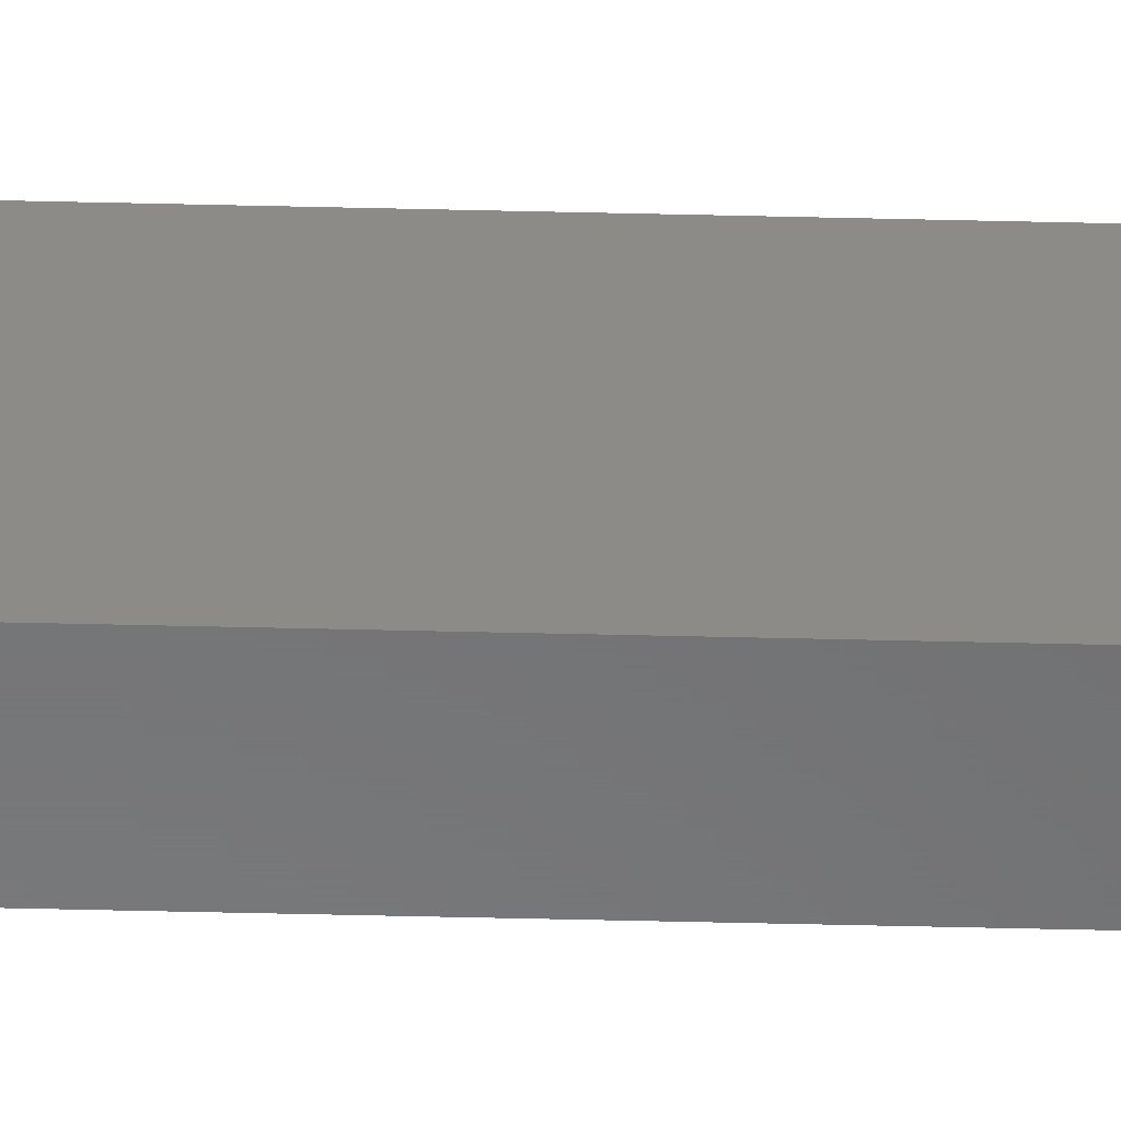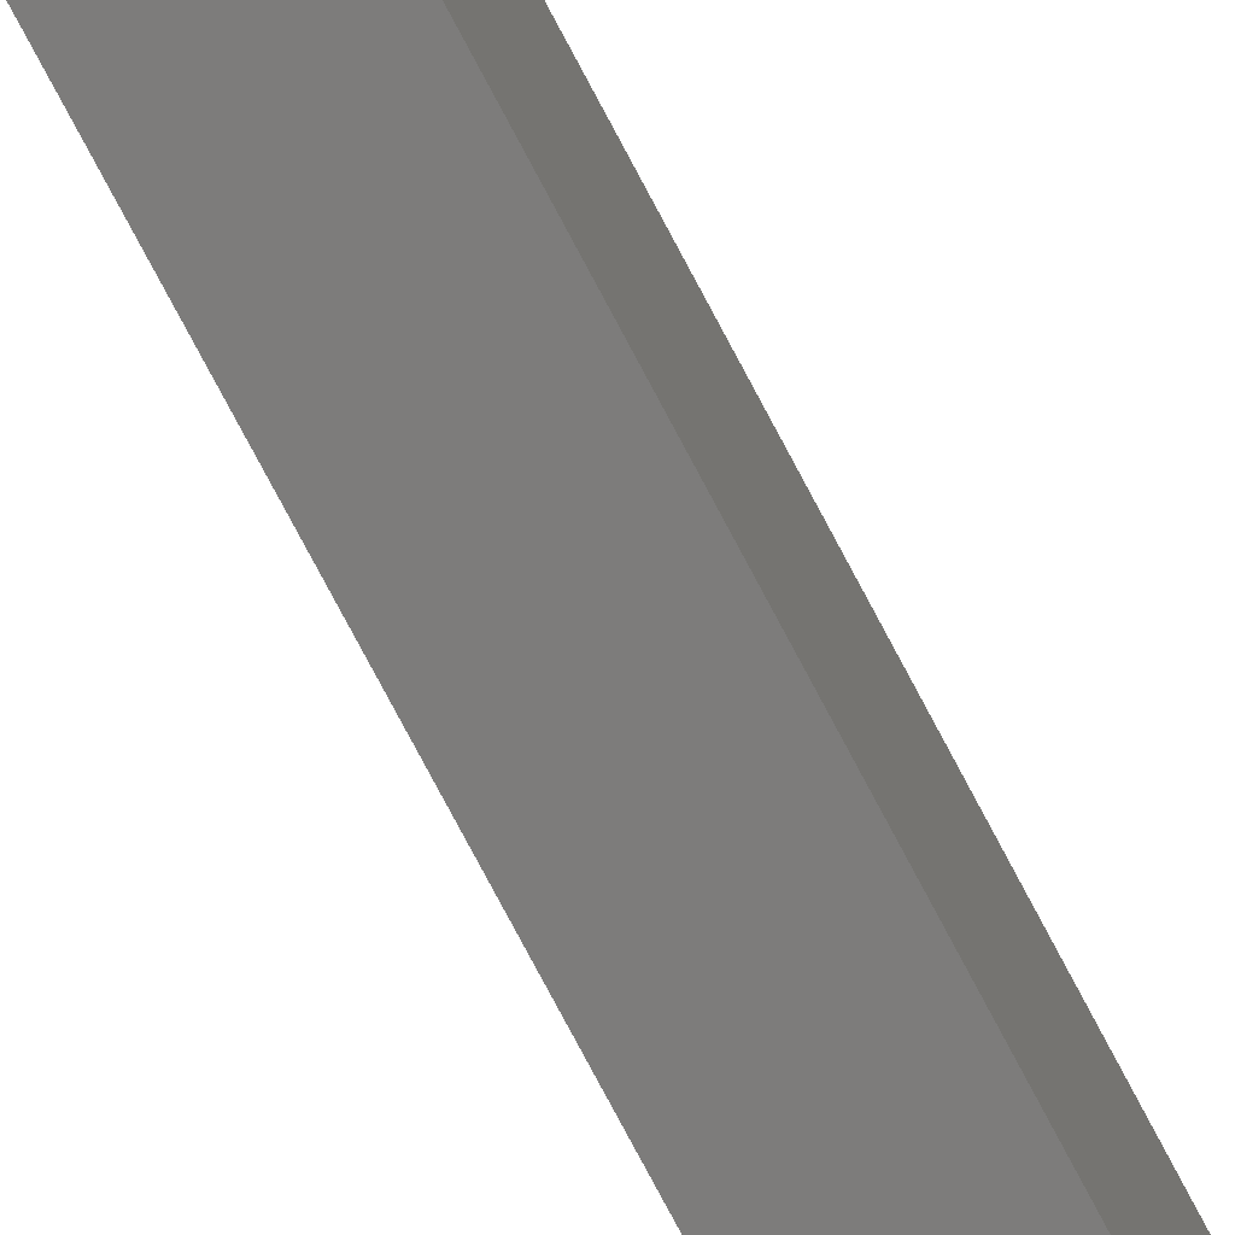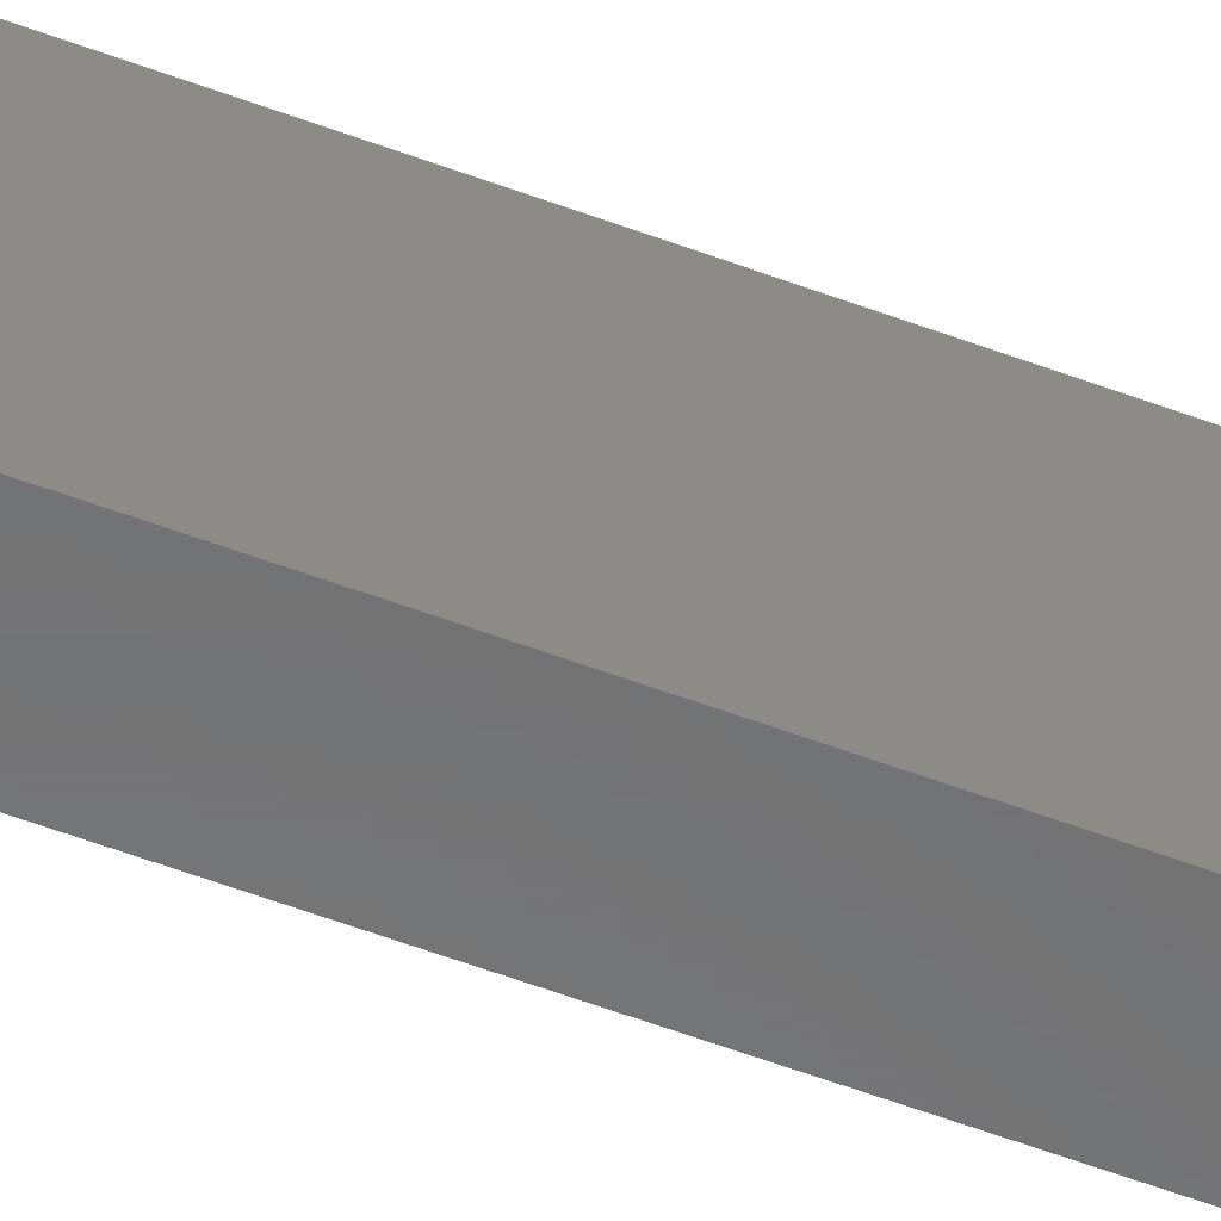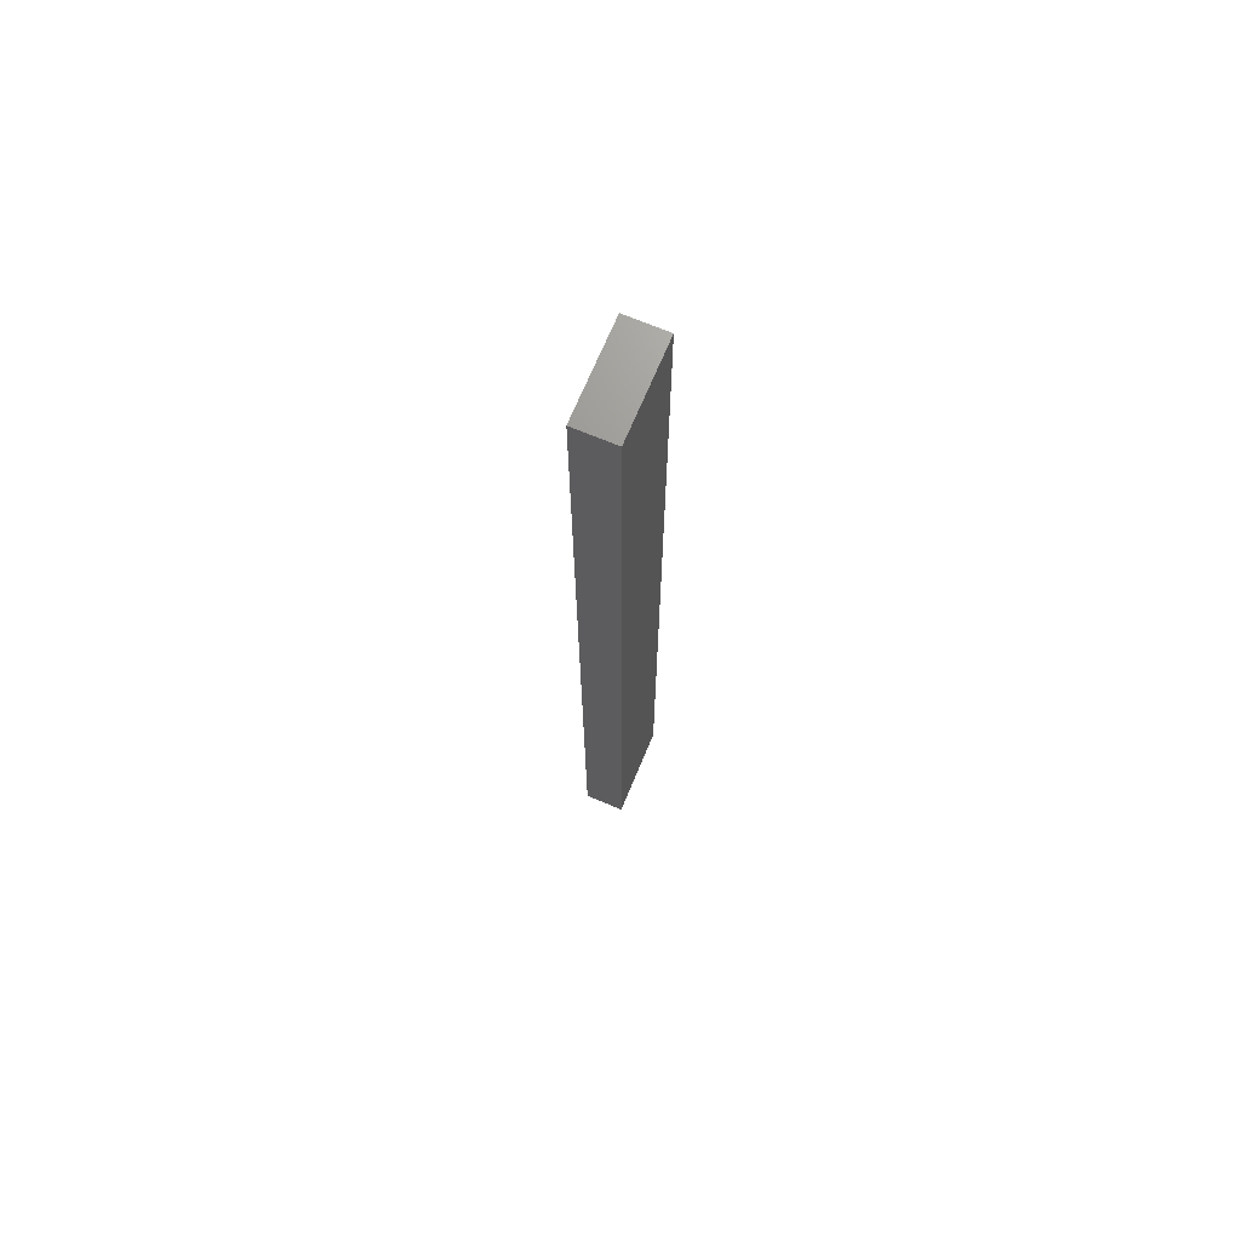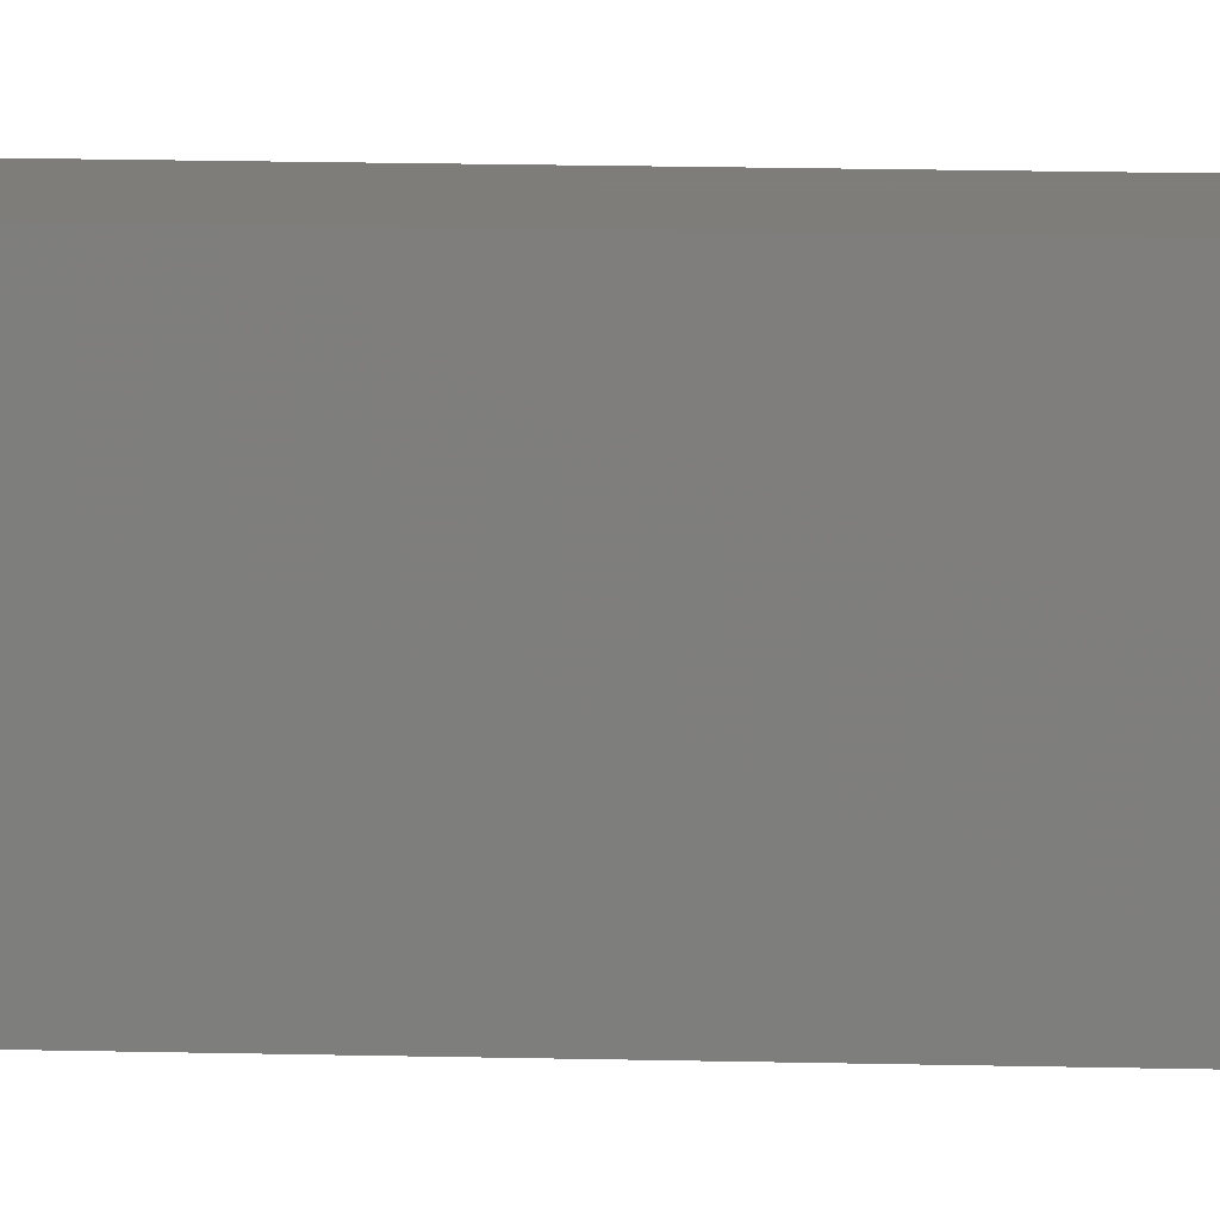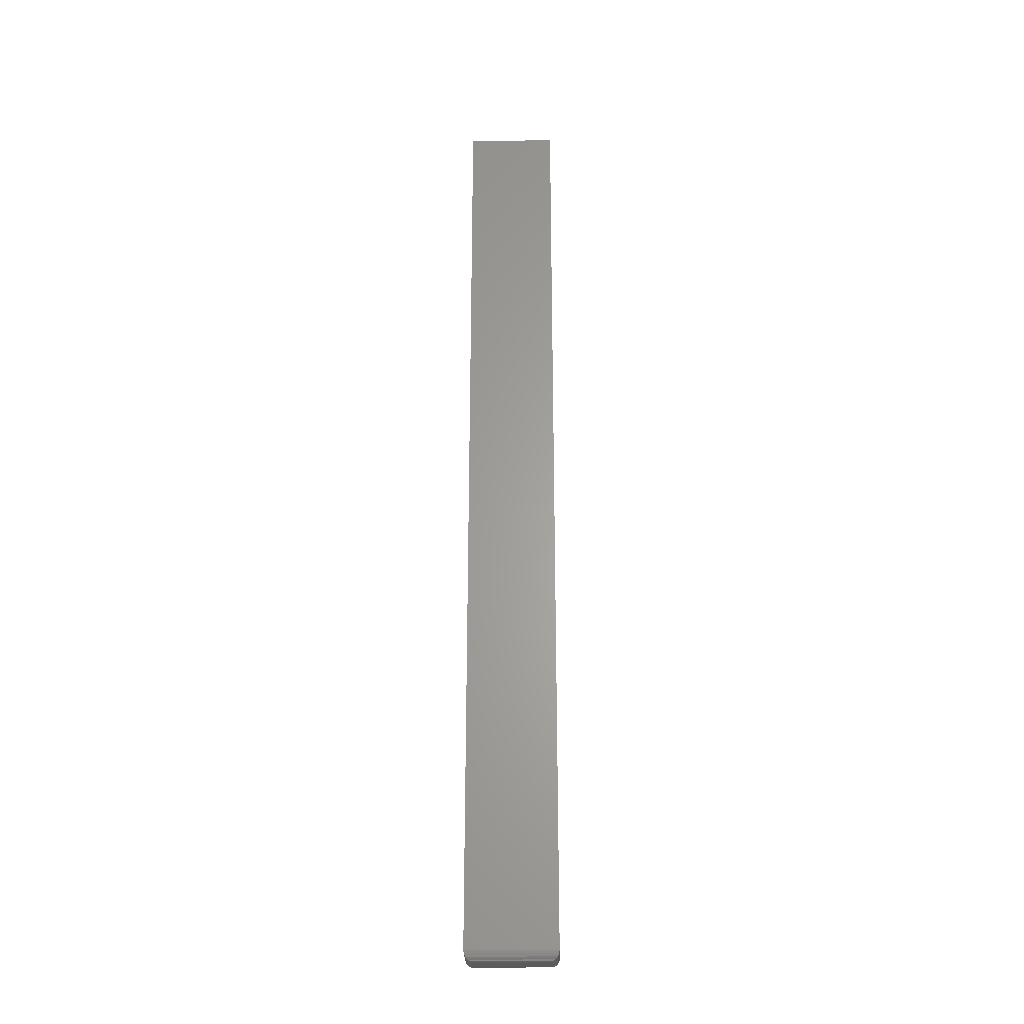
<metadata>
{"format":"stl","ext":"stl","renderer":"f3d","projection":"perspective","resolution":1024,"background":"white","views":[{"elev":-56.5,"azim":88.6,"up":"+Z"},{"elev":-76.0,"azim":-152.2,"up":"+Z"},{"elev":-57.1,"azim":-111.4,"up":"+Z"},{"elev":70.3,"azim":-157.3,"up":"+Y"},{"elev":11.3,"azim":94.2,"up":"+Z"},{"elev":-26.2,"azim":-88.5,"up":"+Y"}]}
</metadata>
<code>
# stl→obj: 40 verts, 76 faces
v 0.03125 0.007812 -0.07031
v 0.03125 0.75 -0.07031
v 0.03125 0.007812 0.0007401
v 0.03125 0.75 0.0007401
v -7.438e-34 0.007812 -0.07031
v -3.944e-18 0.007812 0.0007401
v 2.549e-33 0.75 -0.07031
v -3.944e-18 0.75 0.0007401
v 0.02344 3.872e-18 -0.007072
v 0.007812 3.872e-18 -0.007072
v 0.02344 4.784e-19 -0.0625
v 0.007812 4.784e-19 -0.0625
v 0.006571 9.925e-05 -0.005827
v 0.006567 9.925e-05 -0.06374
v 0.0003152 0.005616 0.000425
v 0.001405 0.003342 -0.06891
v 0.001405 0.003342 -0.0006653
v 0.00221 0.002368 -0.0681
v 0.00221 0.002368 -0.00147
v 0.003156 0.001539 -0.06716
v 0.003156 0.001539 -0.002416
v 0.004218 0.0008761 -0.06609
v 0.004218 0.0008761 -0.003478
v 0.005364 0.0003935 -0.06495
v 0.005364 0.0003935 -0.004624
v 0.0003152 0.005616 -0.07
v 0.02468 9.925e-05 -0.06375
v 0.02984 0.003342 -0.06891
v 0.02904 0.002368 -0.0681
v 0.02809 0.001539 -0.06716
v 0.02703 0.0008761 -0.06609
v 0.02589 0.0003935 -0.06495
v 0.03093 0.005616 -0.07
v 0.02468 9.925e-05 -0.005831
v 0.02589 0.0003935 -0.004624
v 0.02703 0.0008761 -0.003478
v 0.02809 0.001539 -0.002416
v 0.02904 0.002368 -0.00147
v 0.02984 0.003342 -0.0006653
v 0.03093 0.005616 0.000425
f 1 2 3
f 3 2 4
f 5 6 7
f 7 6 8
f 9 10 11
f 11 10 12
f 4 8 3
f 3 8 6
f 1 5 2
f 2 5 7
f 12 13 14
f 12 10 13
f 15 16 17
f 16 18 17
f 17 18 19
f 18 20 19
f 19 20 21
f 20 22 21
f 21 22 23
f 22 24 23
f 23 24 25
f 24 14 25
f 25 14 13
f 6 5 15
f 15 5 26
f 15 26 16
f 11 14 27
f 11 12 14
f 26 28 16
f 28 29 16
f 16 29 18
f 29 30 18
f 18 30 20
f 30 31 20
f 20 31 22
f 31 32 22
f 22 32 24
f 32 27 24
f 24 27 14
f 5 1 26
f 26 1 33
f 26 33 28
f 9 27 34
f 9 11 27
f 27 32 34
f 34 32 35
f 32 31 35
f 35 31 36
f 31 30 36
f 36 30 37
f 30 29 37
f 37 29 38
f 29 28 38
f 38 28 39
f 28 33 39
f 1 3 33
f 33 3 40
f 33 40 39
f 10 34 13
f 10 9 34
f 34 35 13
f 13 35 25
f 35 36 25
f 25 36 23
f 36 37 23
f 23 37 21
f 37 38 21
f 21 38 19
f 38 39 19
f 19 39 17
f 39 40 17
f 3 6 40
f 40 6 15
f 40 15 17
f 2 7 4
f 4 7 8

</code>
